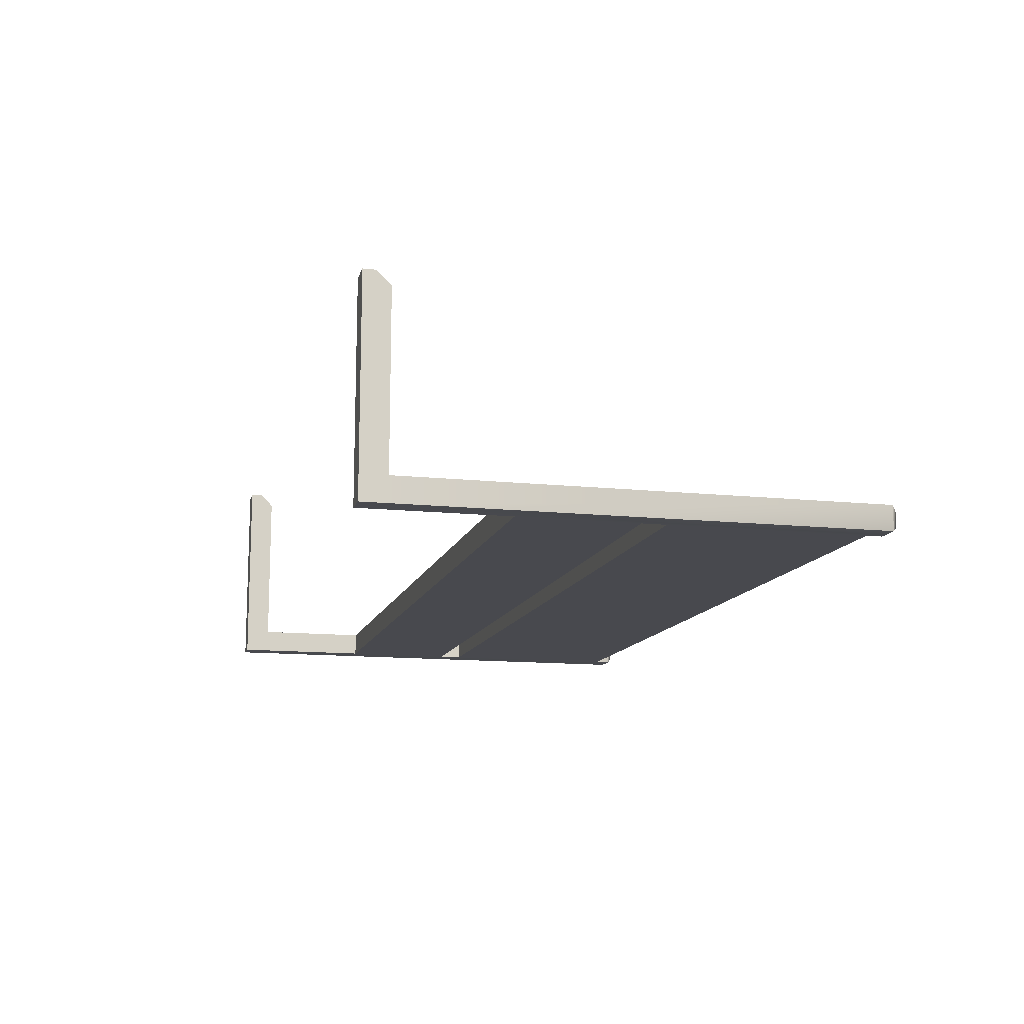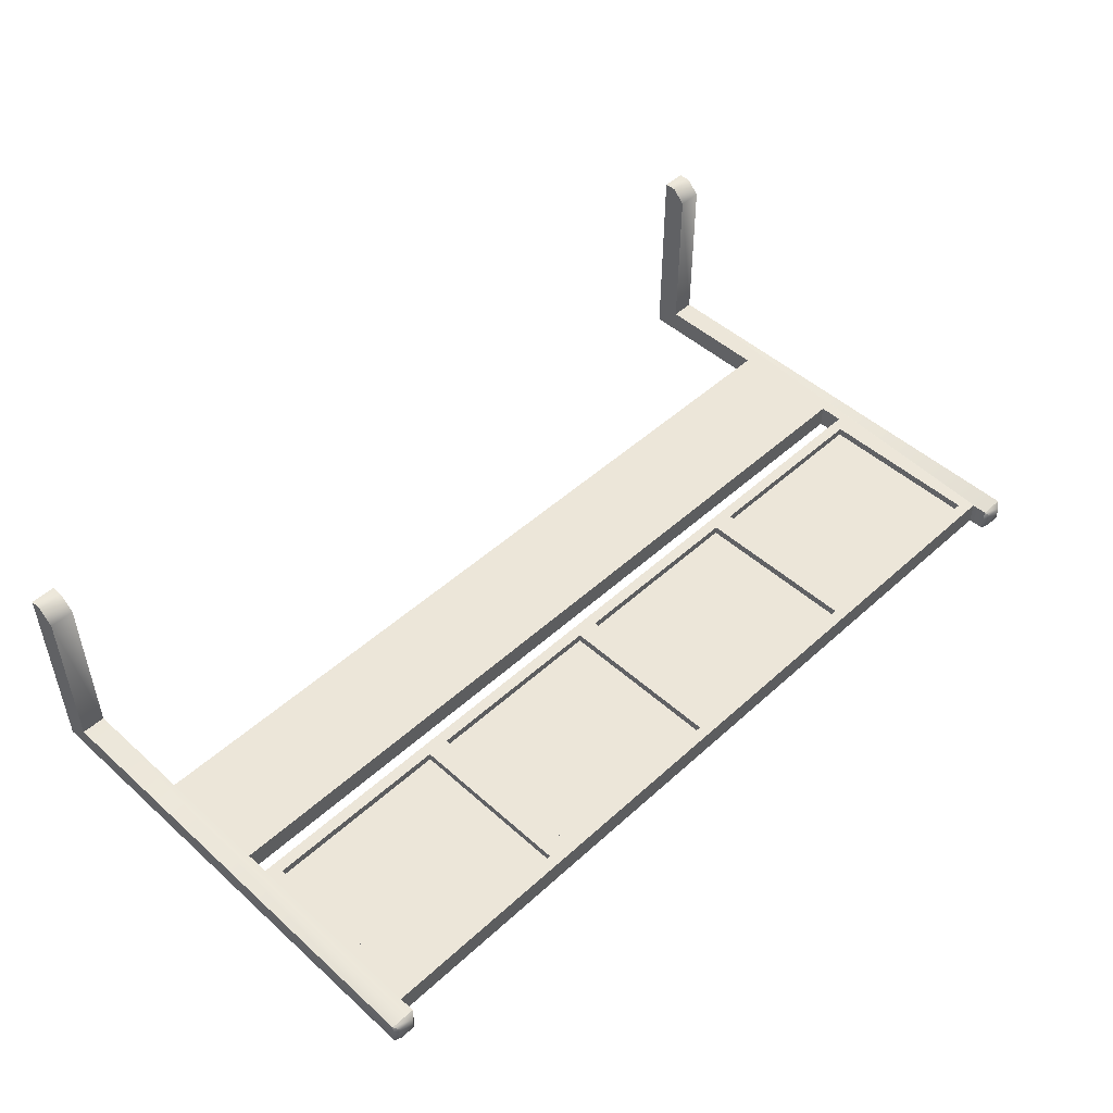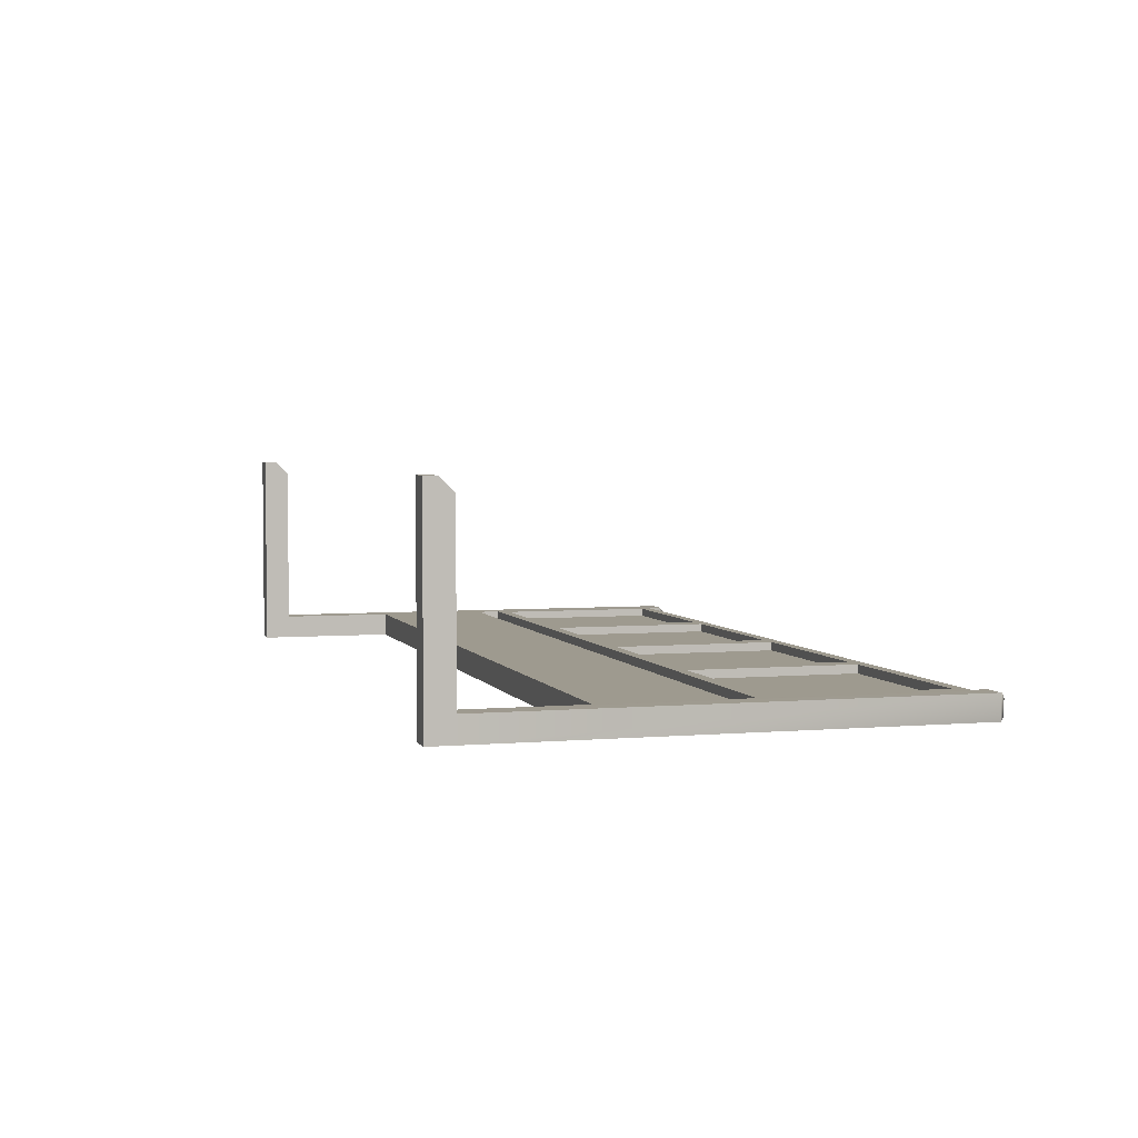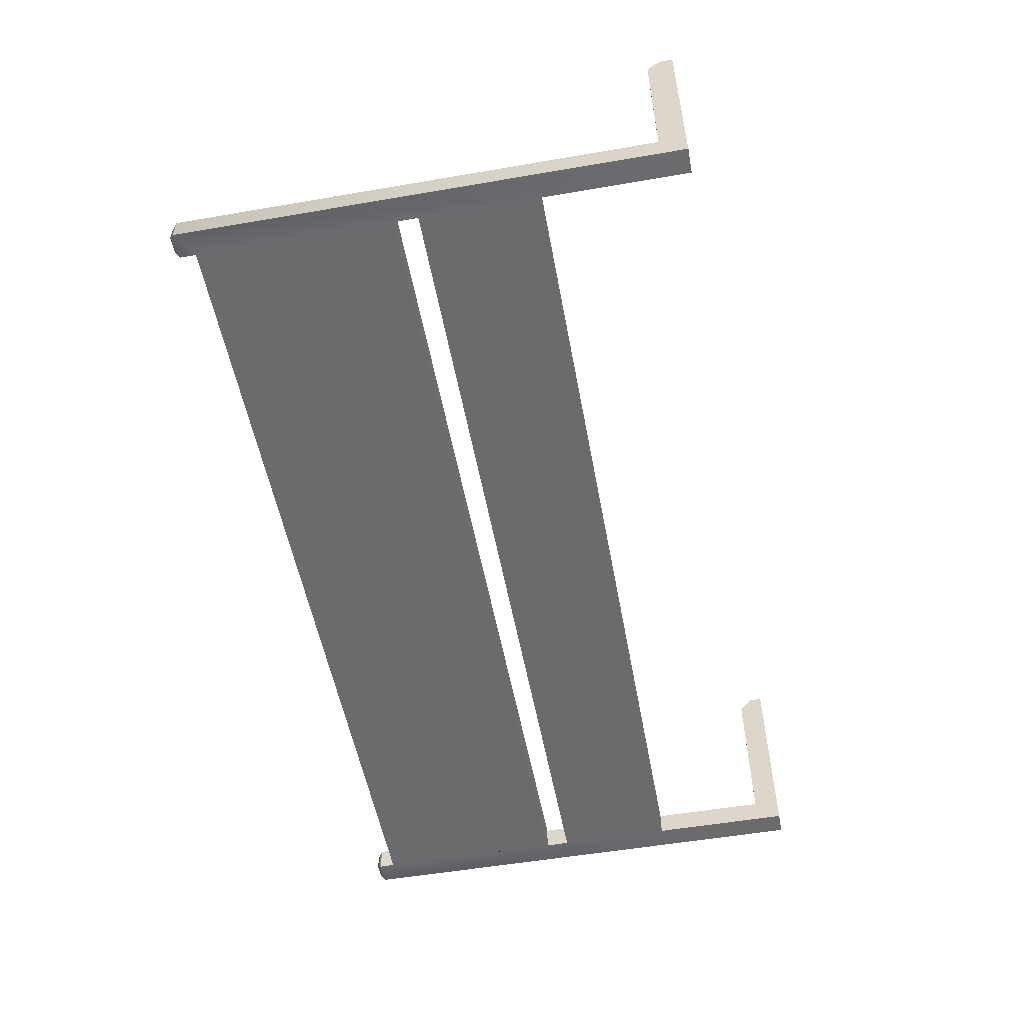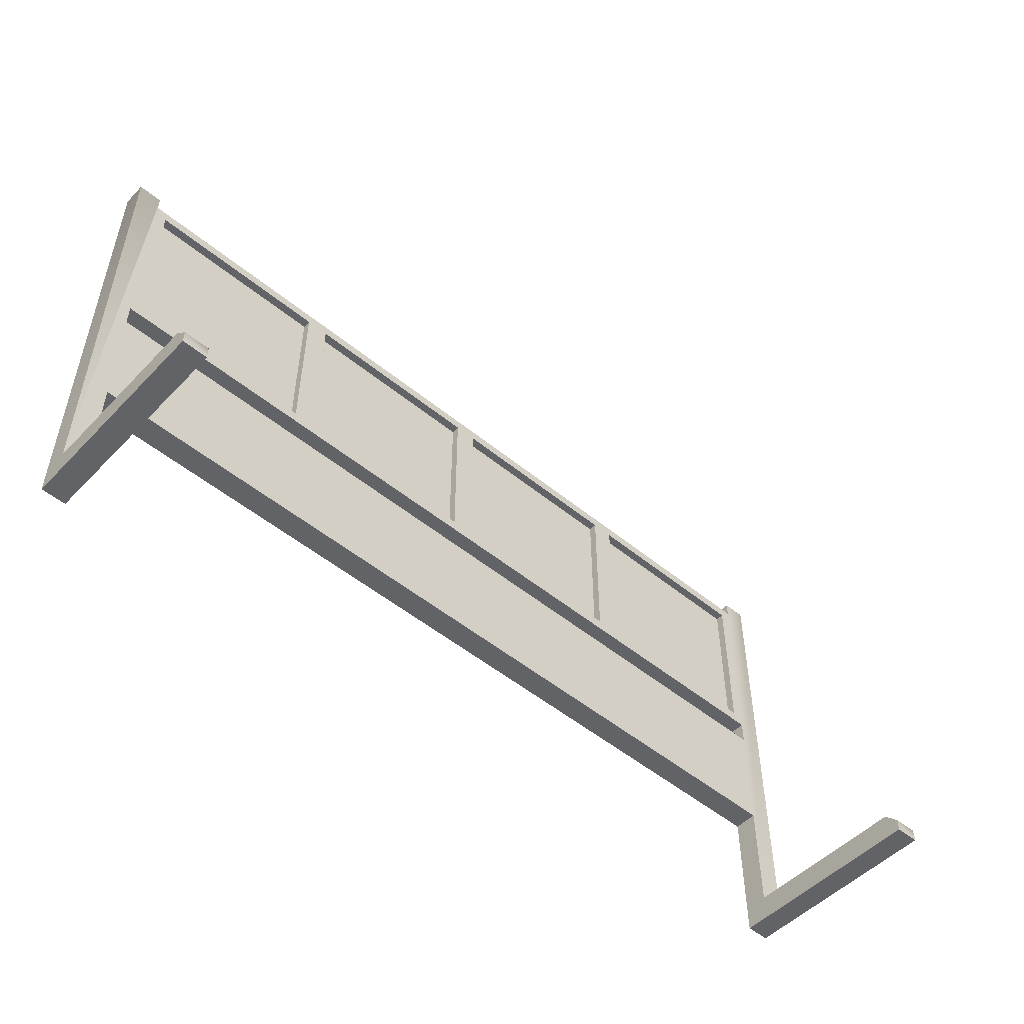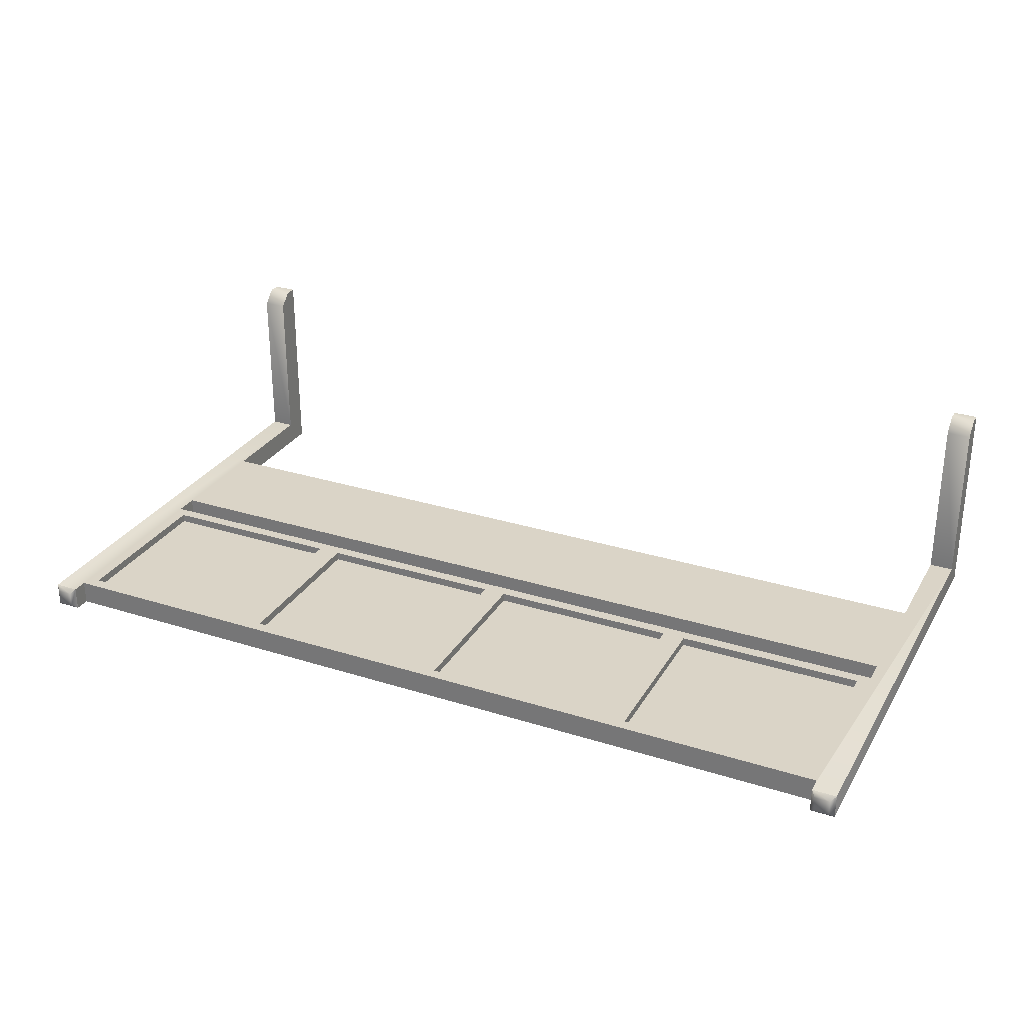
<metadata>
{"format":"obj","ext":"obj","renderer":"f3d","projection":"perspective","resolution":1024,"background":"white","views":[{"elev":-12.7,"azim":75.9,"up":"+Z"},{"elev":48.9,"azim":134.8,"up":"+Z"},{"elev":3.7,"azim":73.8,"up":"+Z"},{"elev":-53.5,"azim":-79.6,"up":"+Z"},{"elev":-51.0,"azim":-41.9,"up":"+Y"},{"elev":28.9,"azim":-154.8,"up":"+Z"}]}
</metadata>
<code>
v -4.173 0.2359 0.1122
v -3.949 0.2359 0.1122
v -4.173 0.2359 -0.1122
v -3.949 0.2359 -0.1122
v -3.949 -0.004194 0.1122
v -4.173 -0.004194 0.1122
v -4.173 -0.004194 -0.1122
v -3.949 -0.004194 -0.1122
v -4.173 -0.004194 1.797
v -3.949 -0.004194 1.797
v -3.949 0.1112 1.797
v -3.949 0.2359 1.672
v -4.173 0.1112 1.797
v -4.173 0.2359 1.672
v -4.173 4.514 0.1122
v -3.949 4.514 0.1122
v -4.173 4.514 -0.1122
v -3.949 4.514 -0.1122
v -4.129 4.558 0.06835
v -3.992 4.558 0.06835
v -3.992 4.558 -0.06835
v -4.129 4.558 -0.06835
v -3.949 2.375 -0.1122
v -3.949 2.375 0.1122
v -3.949 1.305 0.1122
v -3.949 1.305 -0.1122
v 3.961 0.2359 0.1122
v 4.185 0.2359 0.1122
v 3.961 0.2359 -0.1122
v 4.185 0.2359 -0.1122
v 4.185 -0.004194 0.1122
v 3.961 -0.004194 0.1122
v 3.961 -0.004194 -0.1122
v 4.185 -0.004194 -0.1122
v 3.961 -0.004194 1.797
v 4.185 -0.004194 1.797
v 4.185 0.1112 1.797
v 4.185 0.2359 1.672
v 3.961 0.1112 1.797
v 3.961 0.2359 1.672
v 3.961 4.514 0.1122
v 4.185 4.514 0.1122
v 3.961 4.514 -0.1122
v 4.185 4.514 -0.1122
v 4.004 4.558 0.06835
v 4.141 4.558 0.06835
v 4.141 4.558 -0.06835
v 4.004 4.558 -0.06835
v 3.961 2.375 -0.1122
v 3.961 2.375 0.1122
v 3.961 1.305 -0.1122
v 3.961 1.305 0.1122
v 3.961 2.596 0.1122
v 3.961 2.596 -0.1122
v -3.949 2.596 -0.1122
v -3.949 2.596 0.1122
v 3.961 4.37 -0.1122
v 3.961 4.37 0.1122
v -3.949 4.37 -0.1122
v -3.949 4.37 0.1122
v -1.971 4.37 0.1122
v 0.005983 4.37 0.1122
v 1.983 4.37 0.1122
v -1.971 2.596 0.1122
v 0.005983 2.596 0.1122
v 1.983 2.596 0.1122
v -2.078 2.702 0.1122
v -2.078 4.263 0.1122
v -3.842 4.263 0.1122
v -3.842 2.702 0.1122
v -0.1005 2.702 0.1122
v -0.1005 4.263 0.1122
v -1.865 4.263 0.1122
v -1.865 2.702 0.1122
v 1.877 2.702 0.1122
v 1.877 4.263 0.1122
v 0.1124 4.263 0.1122
v 0.1124 2.702 0.1122
v 2.09 4.263 0.1122
v 2.09 2.702 0.1122
v 3.854 2.702 0.1122
v 3.854 4.263 0.1122
v -2.078 2.702 0.0338
v -2.078 4.263 0.0338
v -3.842 4.263 0.0338
v -3.842 2.702 0.0338
v -0.1005 2.702 0.0338
v -0.1005 4.263 0.0338
v -1.865 4.263 0.0338
v -1.865 2.702 0.0338
v 1.877 2.702 0.0338
v 1.877 4.263 0.0338
v 0.1124 4.263 0.0338
v 0.1124 2.702 0.0338
v 2.09 4.263 0.0338
v 2.09 2.702 0.0338
v 3.854 2.702 0.0338
v 3.854 4.263 0.0338
o cube1_cube1_auv
g cube1_cube1_auv
f 1 2 25
f 1 25 24
f 1 24 56
f 1 56 60
f 1 60 16
f 1 16 15
f 1 14 12
f 1 12 2
f 2 5 8
f 2 8 4
f 2 12 11
f 2 11 10
f 2 10 5
f 3 7 6
f 3 6 1
f 4 8 7
f 4 7 3
f 4 26 25
f 4 25 2
f 5 10 9
f 5 9 6
f 6 7 8
f 6 8 5
f 6 9 13
f 6 13 14
f 6 14 1
f 10 11 13
f 10 13 9
f 11 12 14
f 11 14 13
f 15 17 3
f 15 3 1
f 15 19 22
f 15 22 17
f 16 20 19
f 16 19 15
f 17 18 59
f 17 59 55
f 17 55 23
f 17 23 26
f 17 26 4
f 17 4 3
f 17 22 21
f 17 21 18
f 18 21 20
f 18 20 16
f 20 21 22
f 20 22 19
f 23 49 51
f 23 51 26
f 23 55 56
f 23 56 24
f 24 50 49
f 24 49 23
f 25 52 50
f 25 50 24
f 26 51 52
f 26 52 25
f 27 28 42
f 27 42 41
f 27 41 58
f 27 58 53
f 27 53 50
f 27 50 52
f 27 40 38
f 27 38 28
f 28 31 34
f 28 34 30
f 28 38 37
f 28 37 36
f 28 36 31
f 29 33 32
f 29 32 27
f 30 34 33
f 30 33 29
f 30 44 42
f 30 42 28
f 31 36 35
f 31 35 32
f 32 33 34
f 32 34 31
f 32 35 39
f 32 39 40
f 32 40 27
f 36 37 39
f 36 39 35
f 37 38 40
f 37 40 39
f 41 45 48
f 41 48 43
f 42 46 45
f 42 45 41
f 43 48 47
f 43 47 44
f 43 57 58
f 43 58 41
f 44 47 46
f 44 46 42
f 46 47 48
f 46 48 45
f 49 50 53
f 49 53 54
f 51 49 54
f 51 54 57
f 51 57 43
f 51 43 44
f 51 44 30
f 51 30 29
f 52 51 29
f 52 29 27
f 53 81 80
f 53 80 66
f 54 55 59
f 54 59 57
f 55 54 53
f 55 53 66
f 55 66 65
f 55 65 64
f 55 64 56
f 56 70 69
f 56 69 60
f 57 59 60
f 57 60 61
f 57 61 62
f 57 62 63
f 57 63 58
f 58 82 81
f 58 81 53
f 60 59 18
f 60 18 16
f 60 69 68
f 60 68 61
f 61 68 67
f 61 67 64
f 61 73 72
f 61 72 62
f 62 72 71
f 62 71 65
f 62 77 76
f 62 76 63
f 63 76 75
f 63 75 66
f 63 79 82
f 63 82 58
f 64 67 70
f 64 70 56
f 64 74 73
f 64 73 61
f 65 71 74
f 65 74 64
f 65 78 77
f 65 77 62
f 66 75 78
f 66 78 65
f 66 80 79
f 66 79 63
f 67 83 86
f 67 86 70
f 68 84 83
f 68 83 67
f 69 85 84
f 69 84 68
f 70 86 85
f 70 85 69
f 71 87 90
f 71 90 74
f 72 88 87
f 72 87 71
f 73 89 88
f 73 88 72
f 74 90 89
f 74 89 73
f 75 91 94
f 75 94 78
f 76 92 91
f 76 91 75
f 77 93 92
f 77 92 76
f 78 94 93
f 78 93 77
f 79 95 98
f 79 98 82
f 80 96 95
f 80 95 79
f 81 97 96
f 81 96 80
f 82 98 97
f 82 97 81
f 84 85 86
f 84 86 83
f 88 89 90
f 88 90 87
f 92 93 94
f 92 94 91
f 96 97 98
f 96 98 95

</code>
